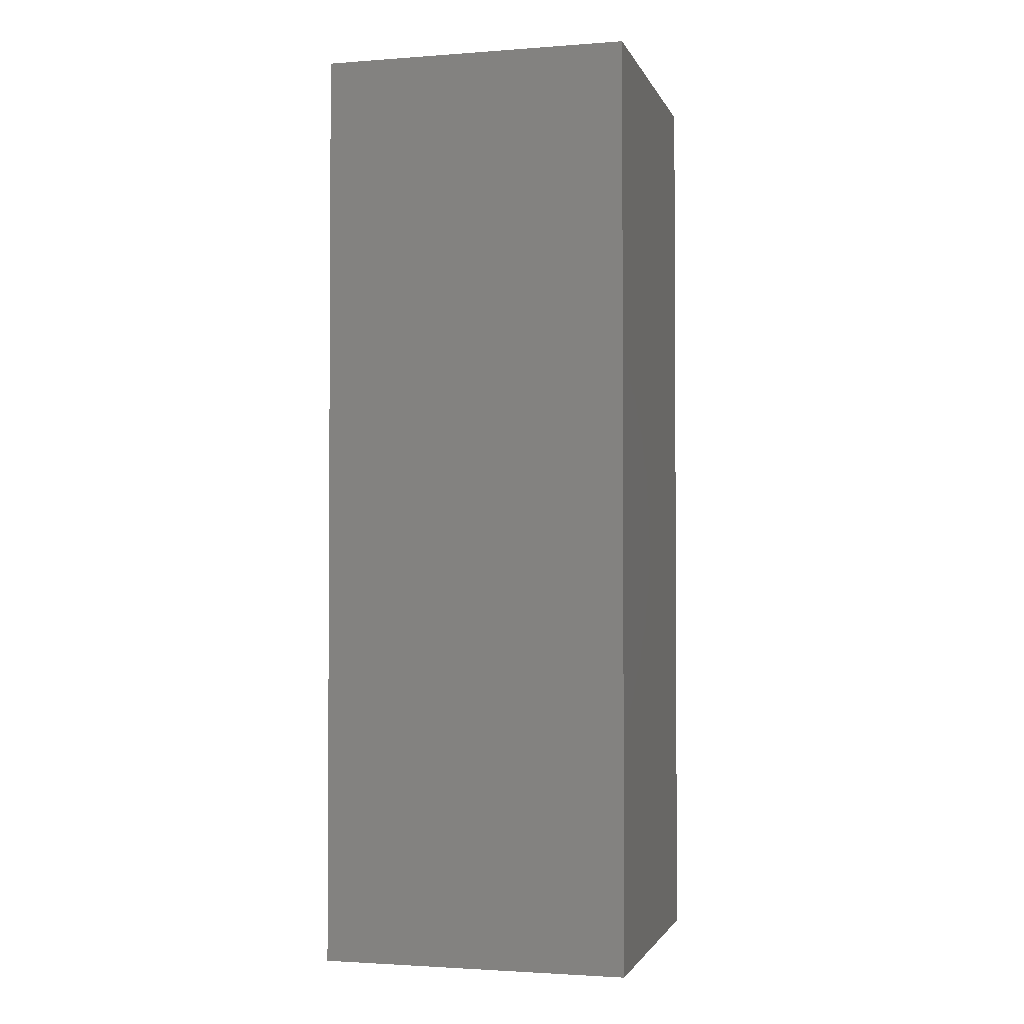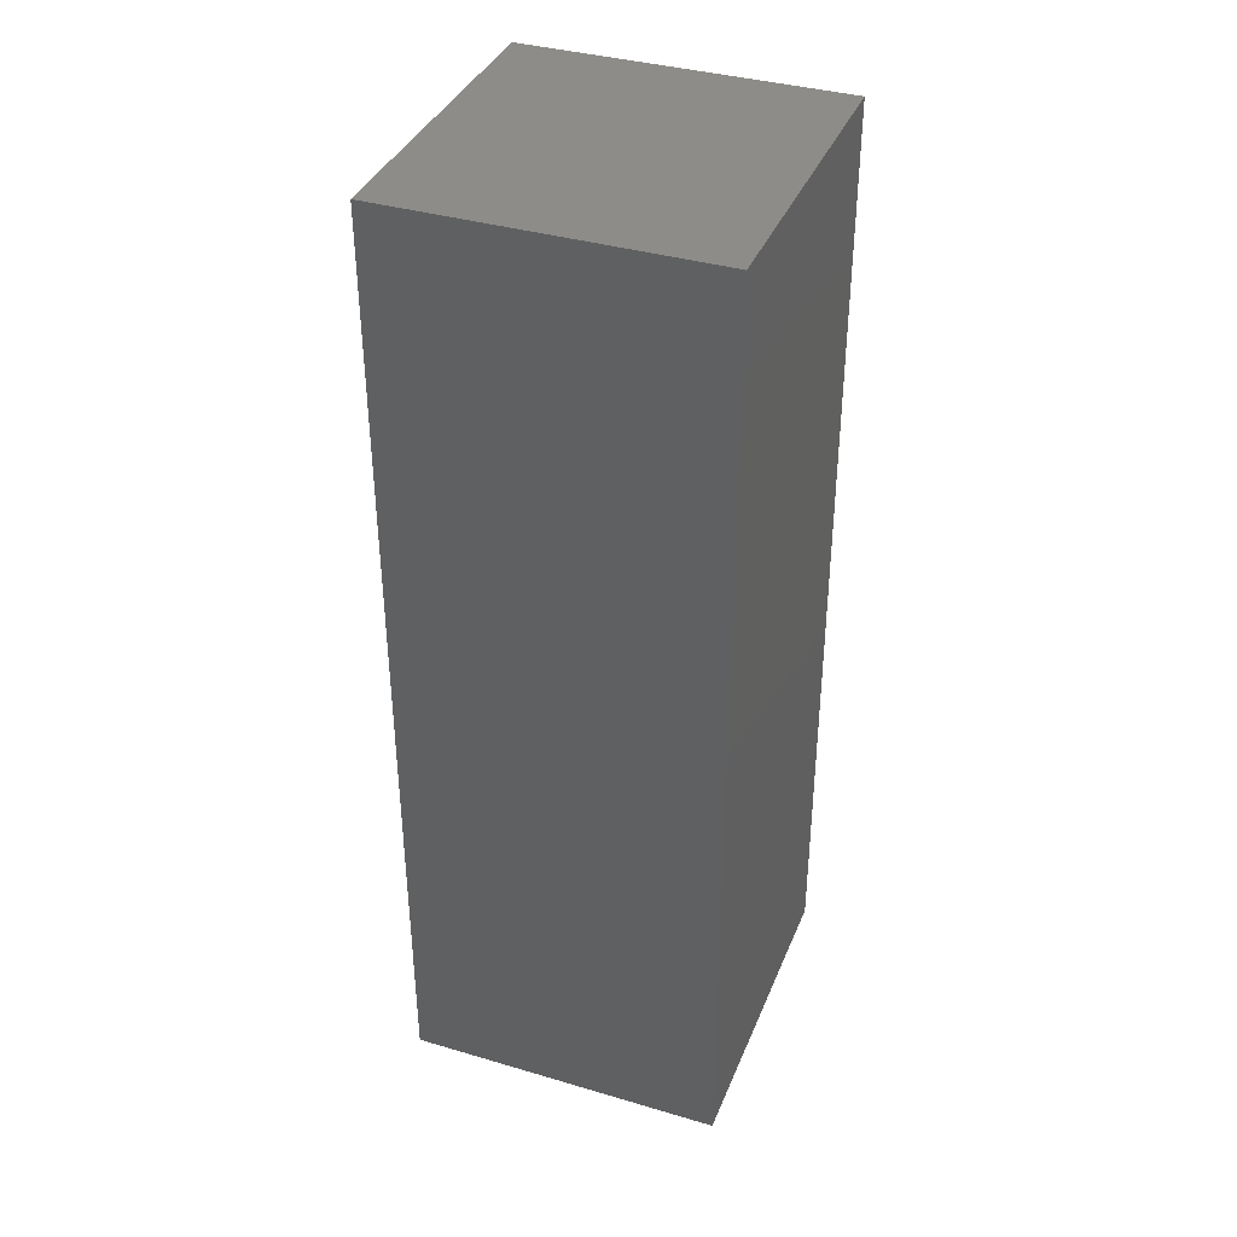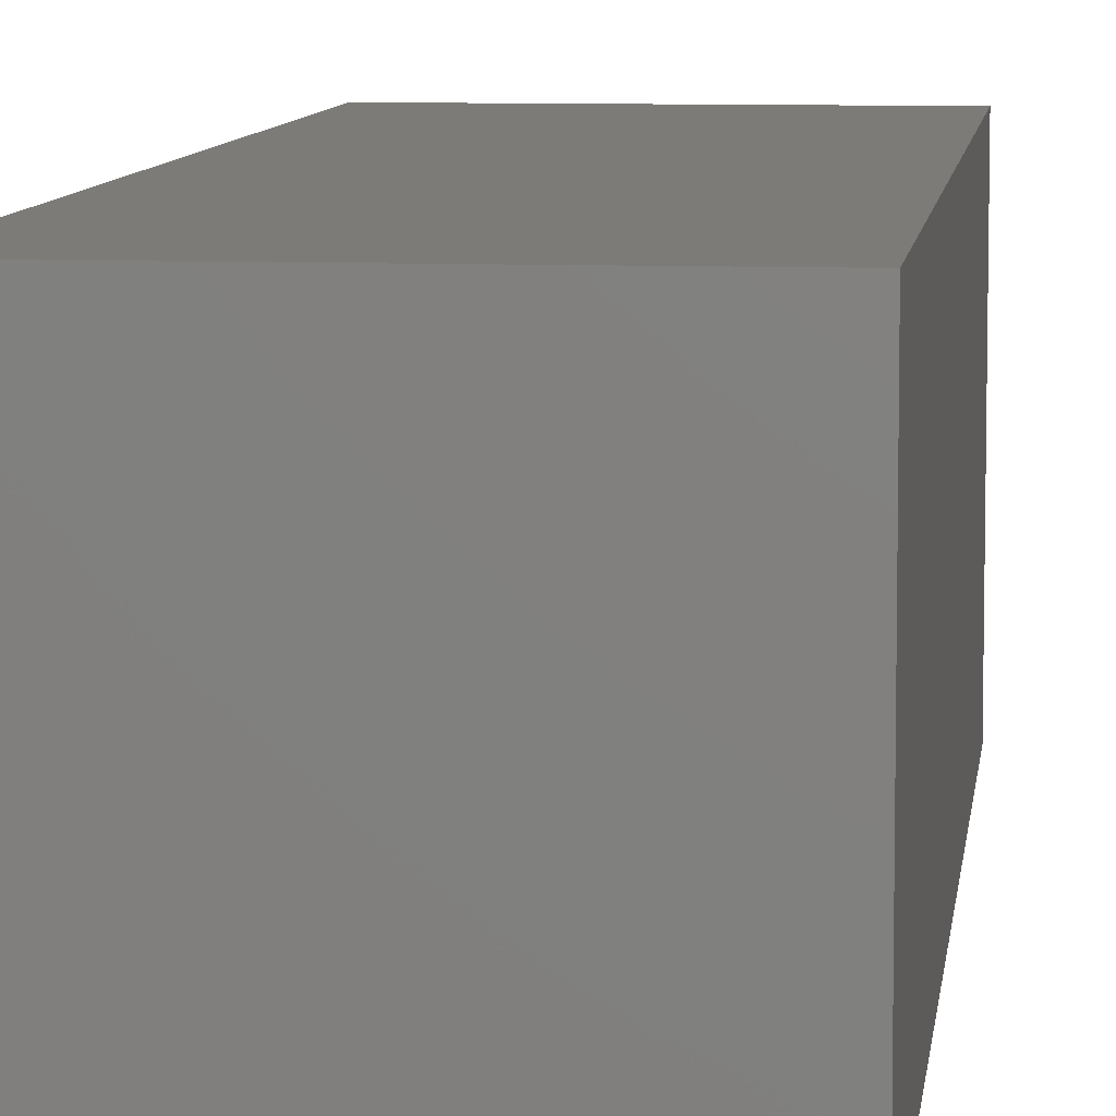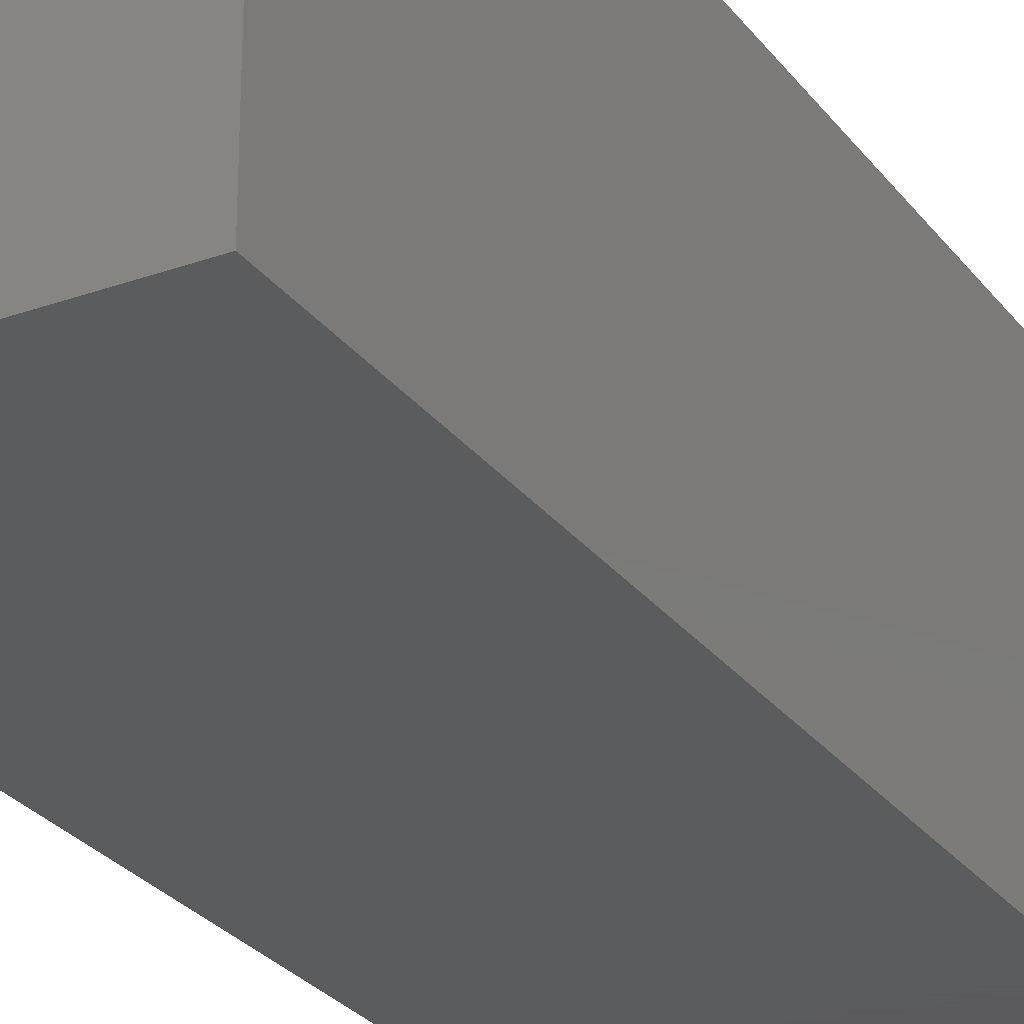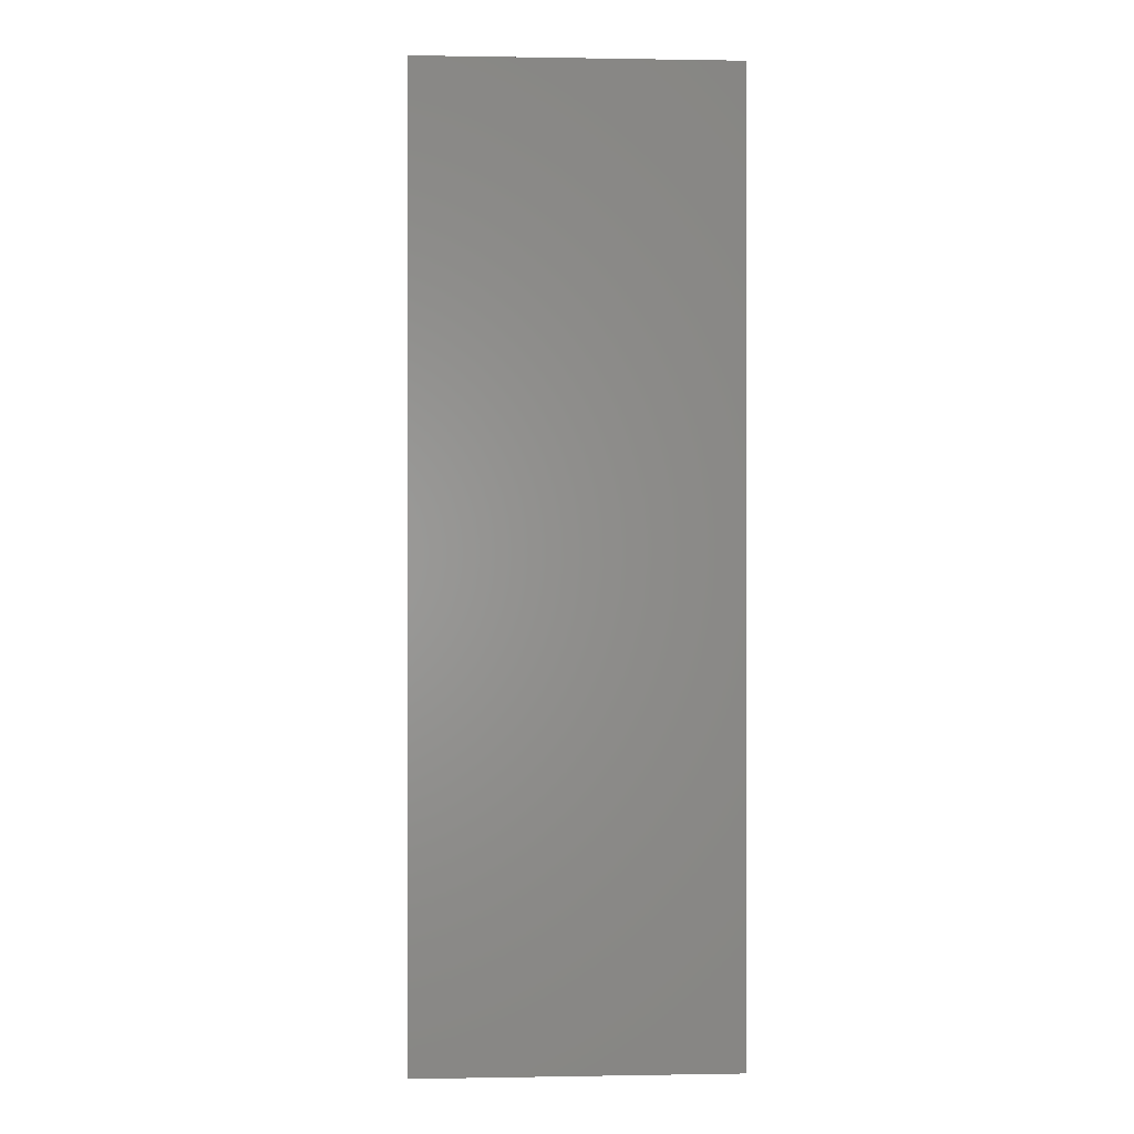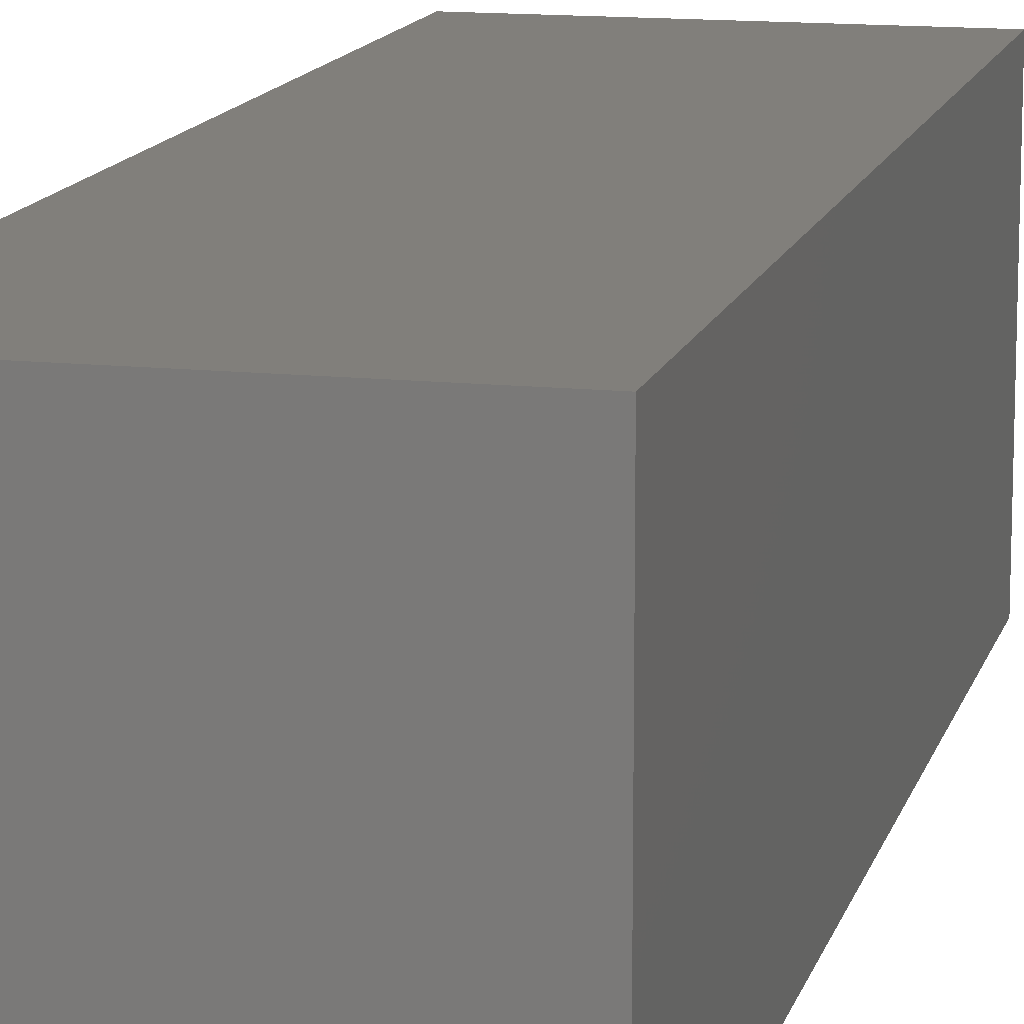
<metadata>
{"format":"stl","ext":"stl","renderer":"f3d","projection":"perspective","resolution":1024,"background":"white","views":[{"elev":-2.1,"azim":-165.2,"up":"+Y"},{"elev":37.7,"azim":-69.4,"up":"+Y"},{"elev":8.1,"azim":6.5,"up":"+Z"},{"elev":-27.4,"azim":28.9,"up":"+Z"},{"elev":0.2,"azim":-3.6,"up":"+Y"},{"elev":13.3,"azim":-166.2,"up":"+Z"}]}
</metadata>
<code>
# stl→obj: 8 verts, 12 faces
v 0 0 1
v 0 3 1
v 0 0 0
v 0 3 0
v 1 0 1
v 1 3 1
v 1 0 0
v 1 3 0
f 1 2 3
f 3 2 4
f 1 5 6
f 2 1 6
f 3 7 5
f 1 3 5
f 4 8 3
f 3 8 7
f 2 6 4
f 4 6 8
f 7 8 6
f 5 7 6

</code>
